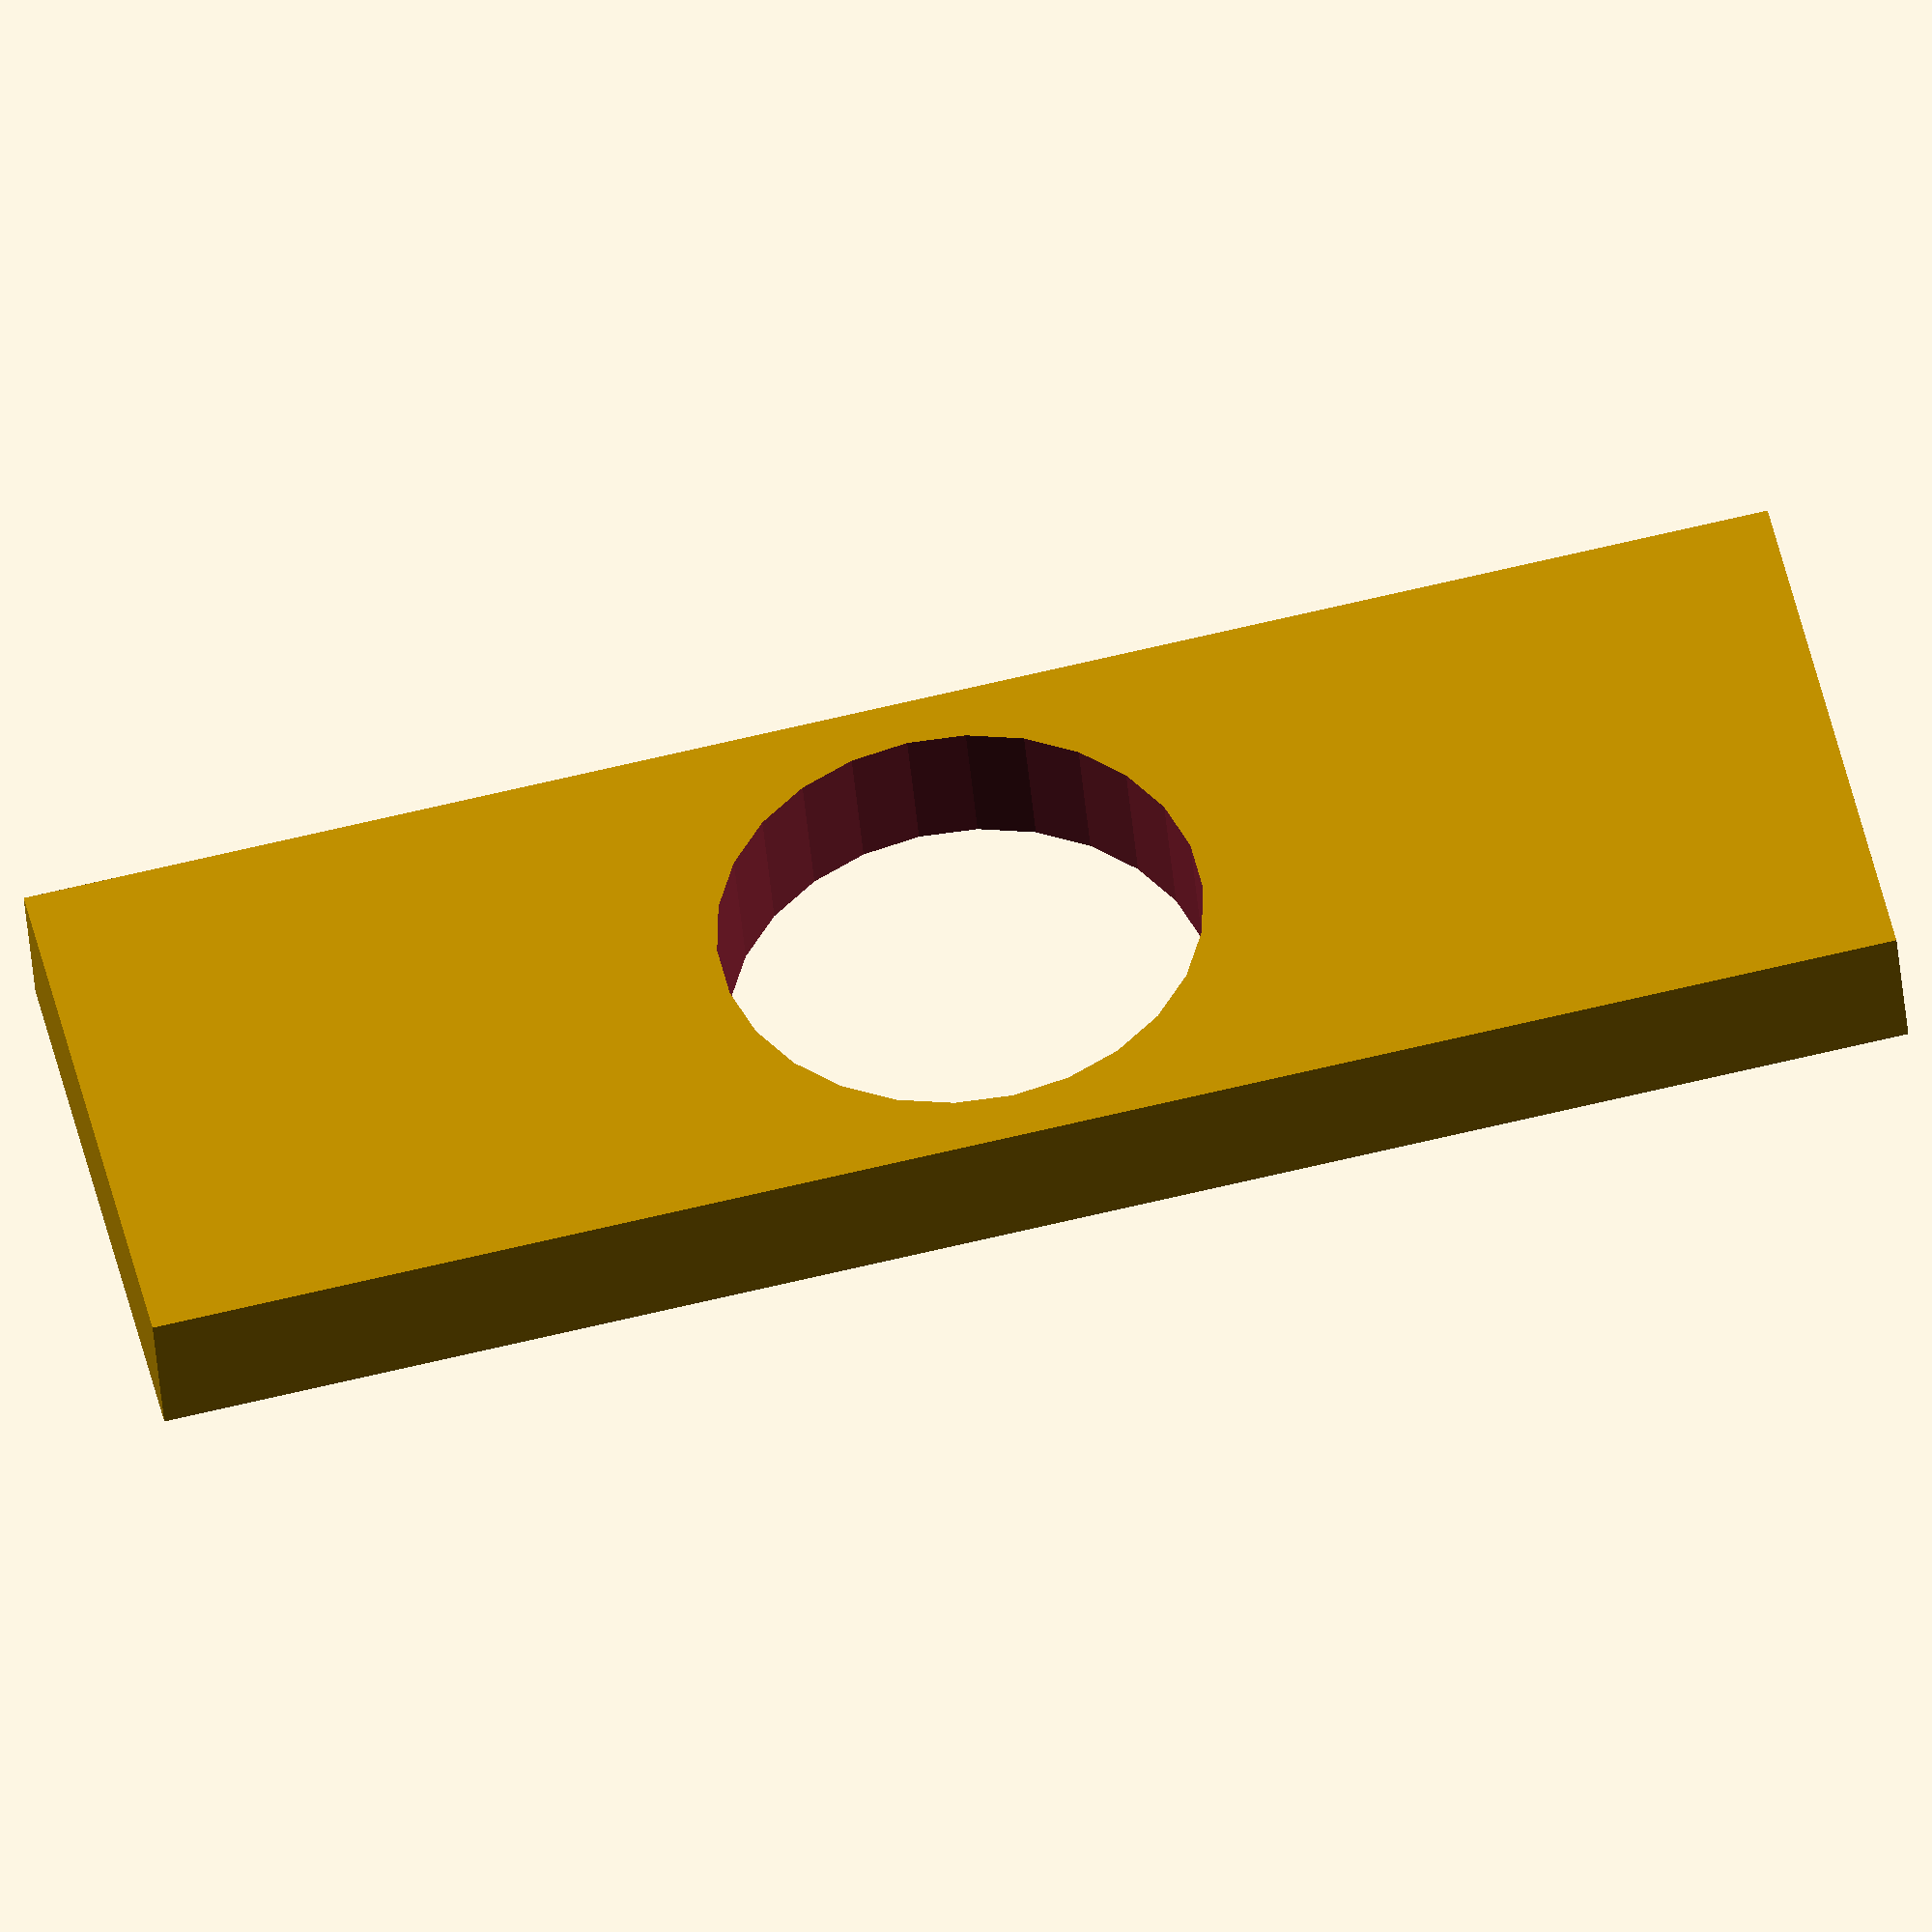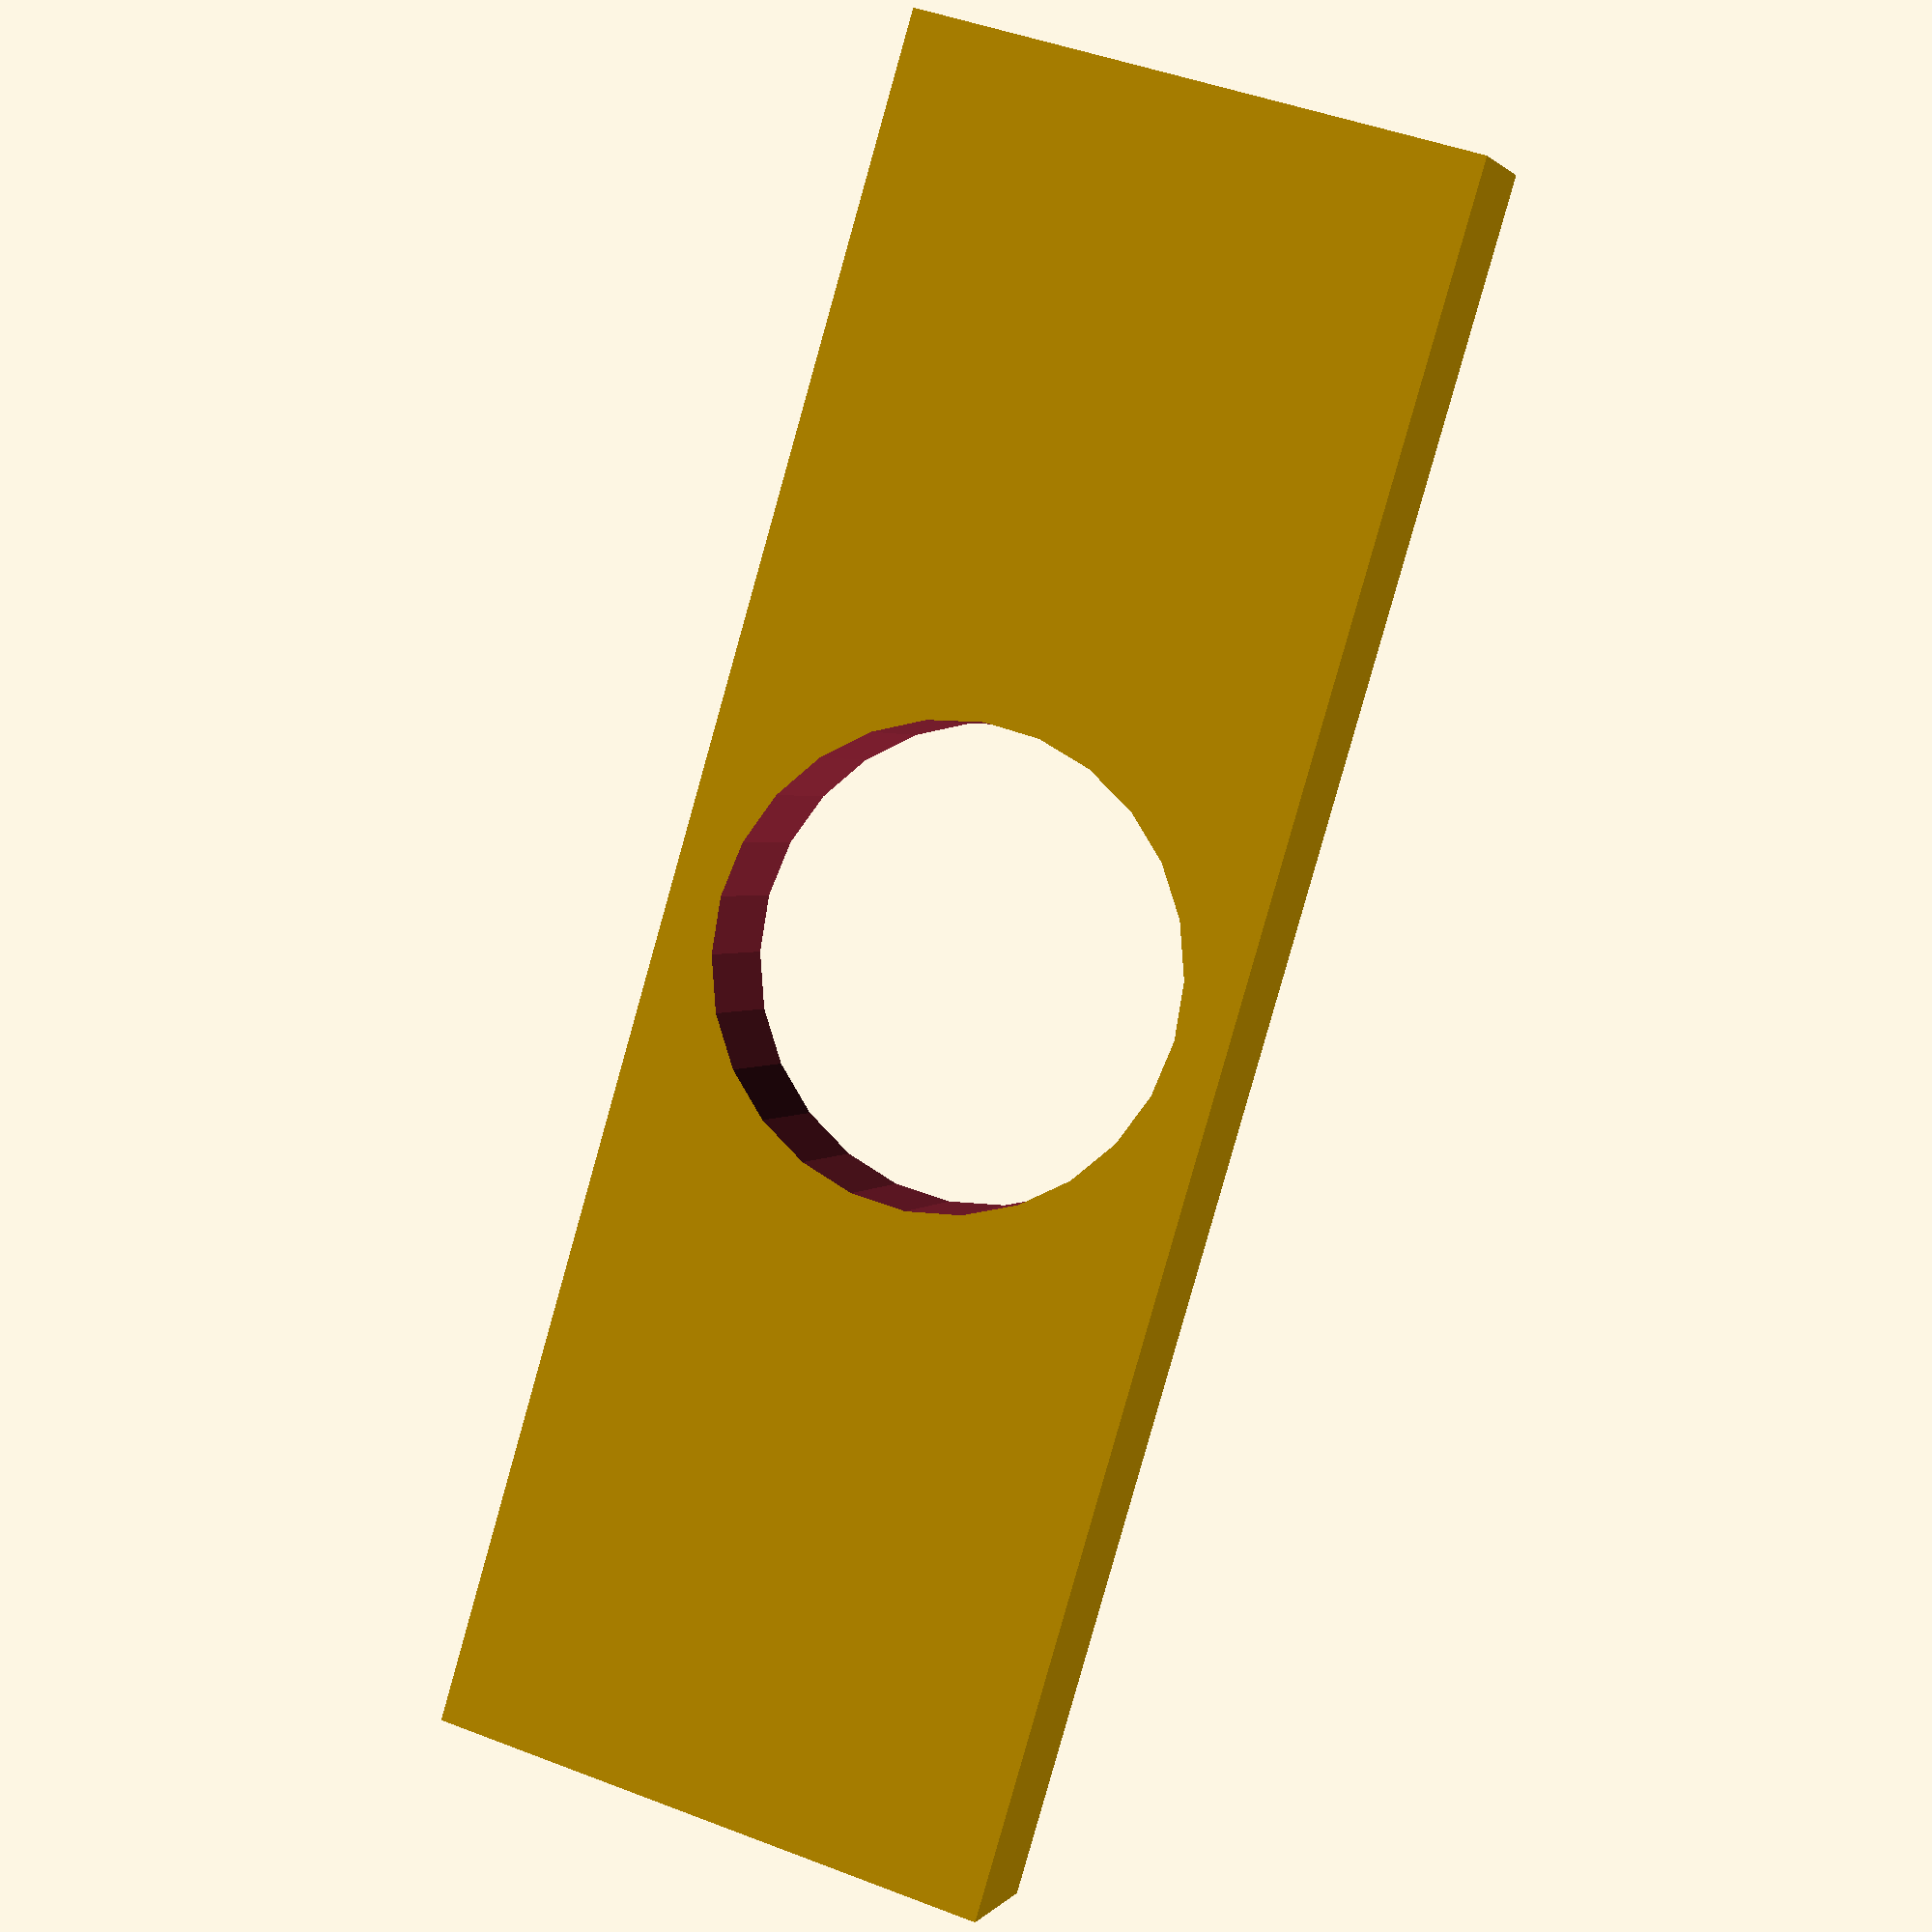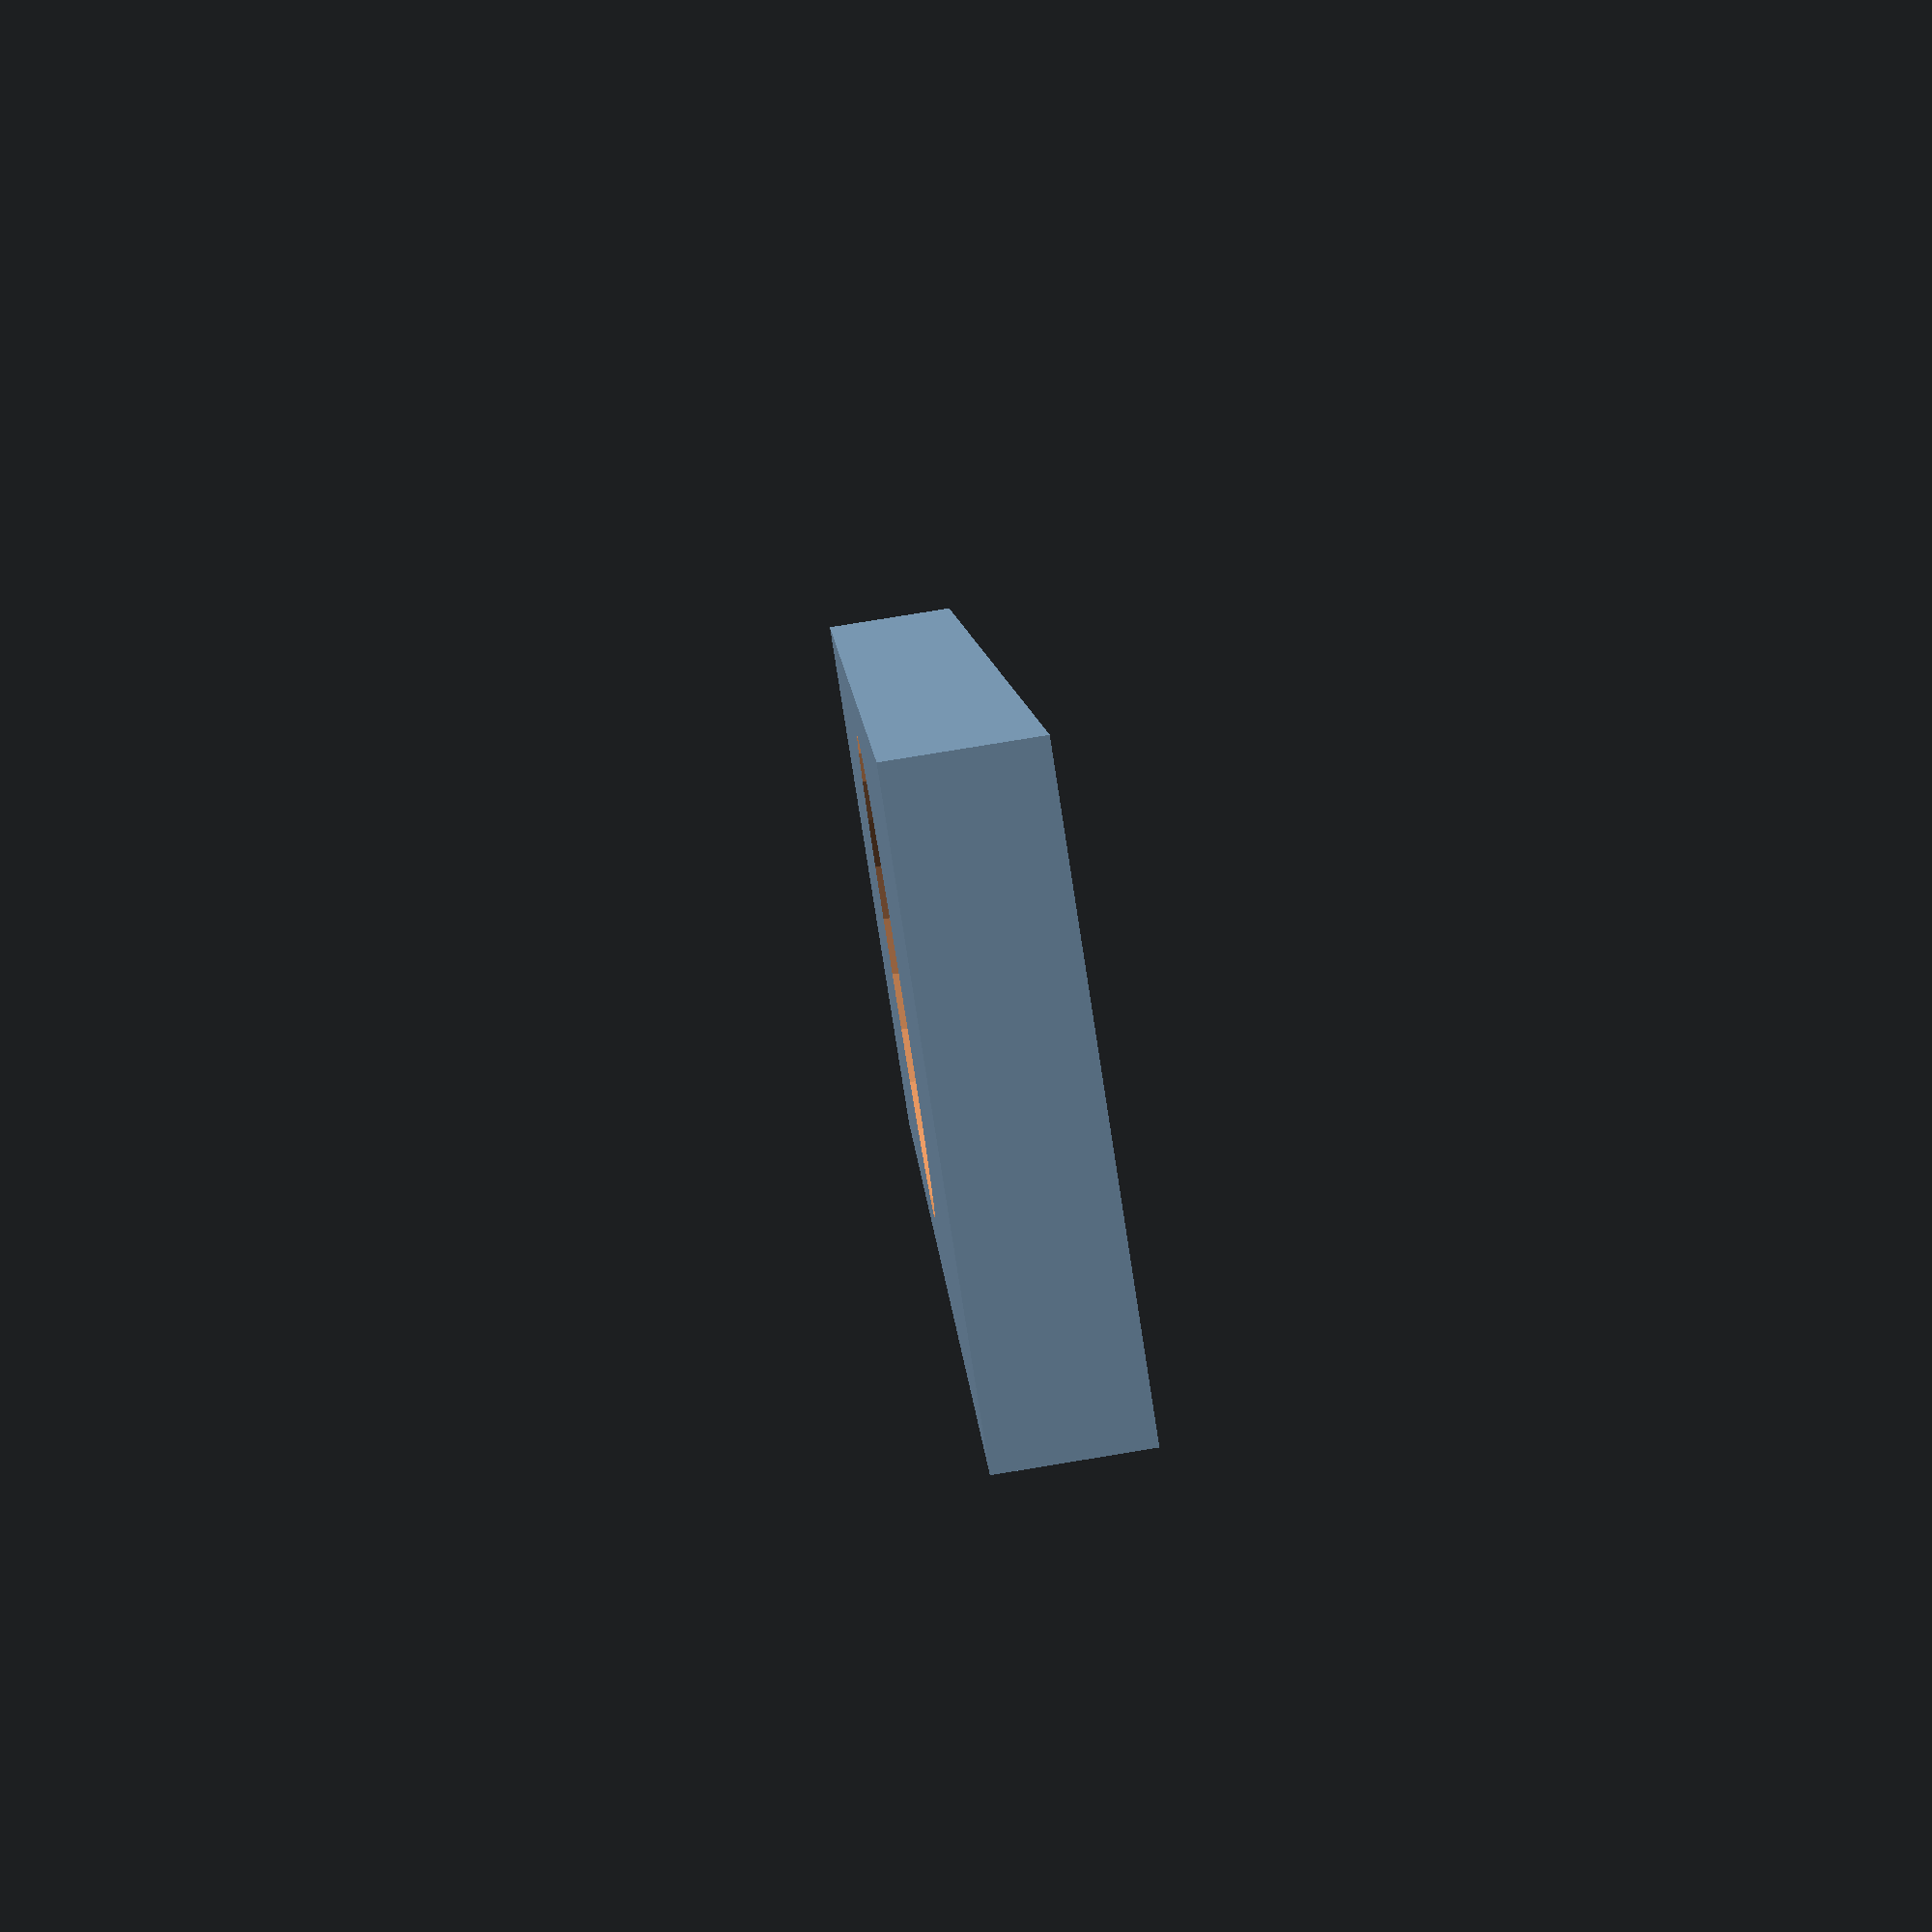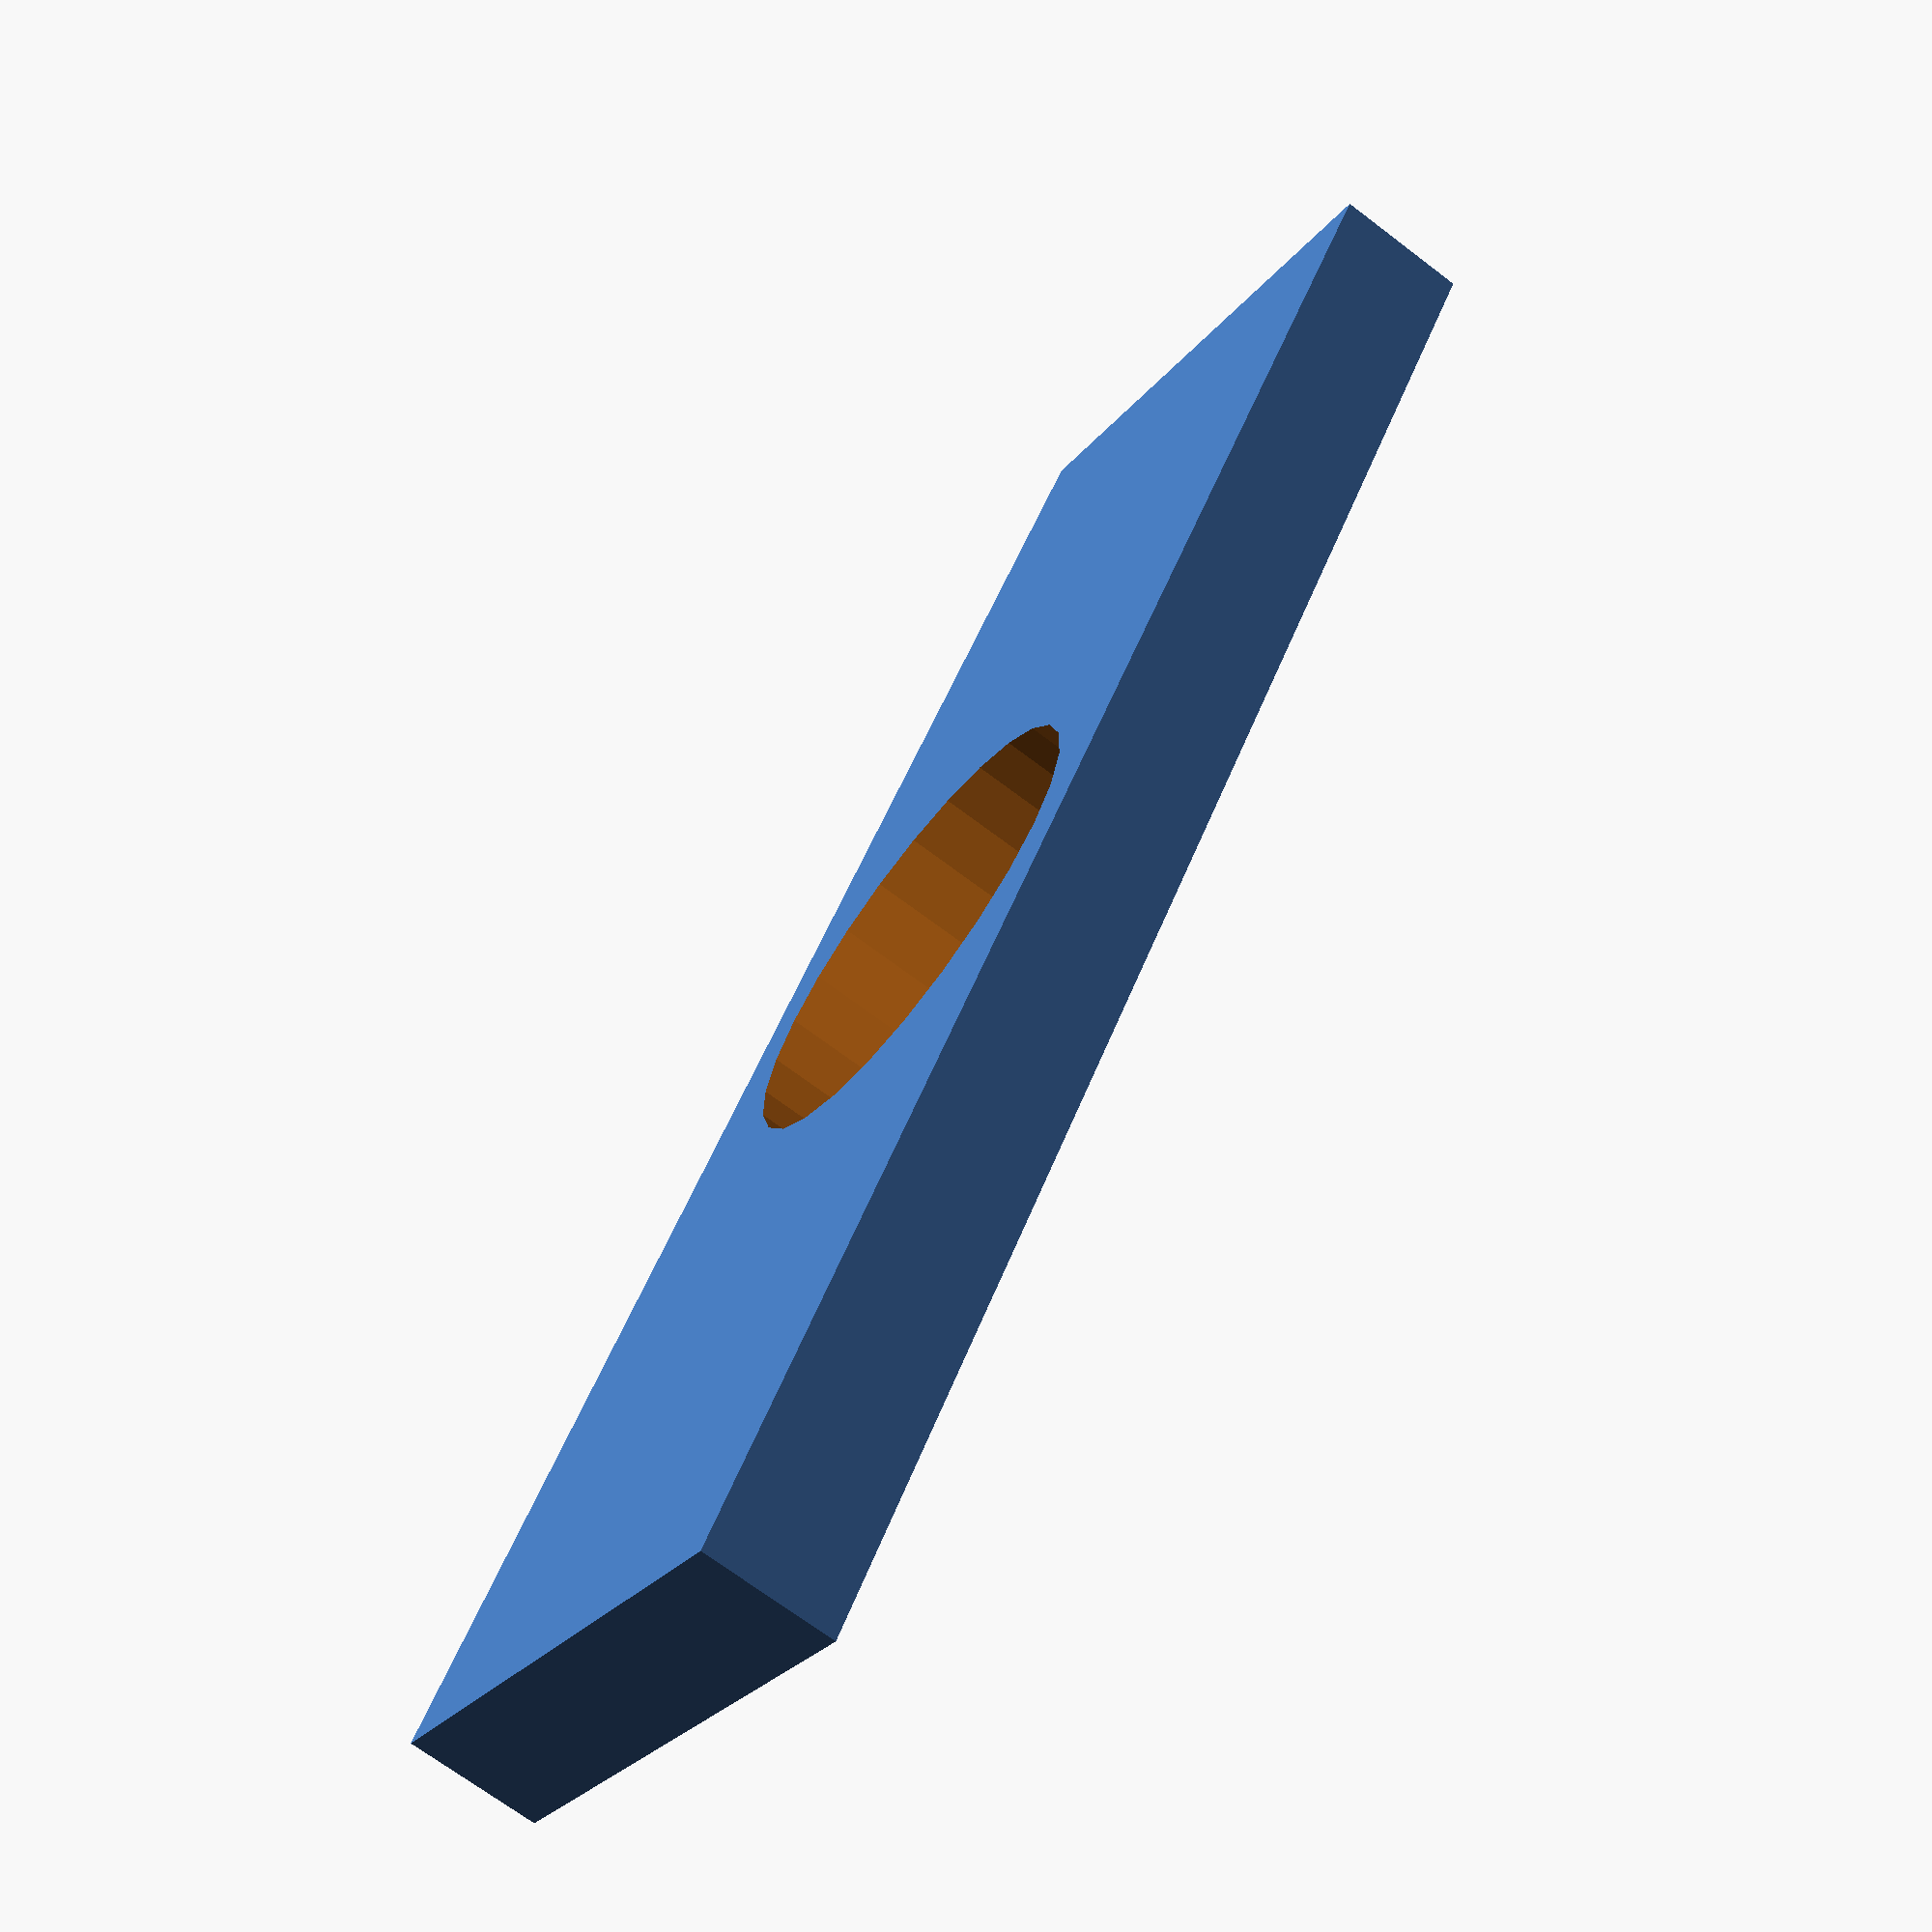
<openscad>
//Configuration

filament_tol = 1; //extra diameter in filament path

include <MCAD/nuts_and_bolts.scad>

mount();

module mount(groovemount=true) {
	//mounting dimensions
	hole_dist = 50;
	base_thick=4.75;
	base_w = 20;
	base_l = 60;

	//hotend dimensions – standard groovemount (http://reprap.org/wiki/Groove_Mount)
	hotend_d = 16.2;
	hotend_above_mount = 4.75; //thickness of the part of the hotend that sticks above the mounting plate
	hotend_groove_d = 12;
	hotend_groove_thick = 4.75;

	hotend_tol = 0.1;
	
	difference() {
		//base rectangle
		cube([base_w, base_l, base_thick]);

		//bolt holes
		translate([base_w / 2, base_l / 2, 0]) {
			translate([0, -hole_dist / 2, 0]) {
				boltHole(size = 4, length = base_thick);
				translate([0,0,base_thick - METRIC_NUT_THICKNESS[4]]) nutHole(size = 4);
			}
			translate([0, hole_dist / 2, 0]) {
				boltHole(size = 4, length = base_thick);
				translate([0,0,base_thick - METRIC_NUT_THICKNESS[4]]) nutHole(size = 4);
			}
		}
	
		//space for upper part of hotend if using normal groovemount
		if(groovemount == true) {
			translate([base_w / 2, base_l / 2, -0.01]) {
				cylinder(d = hotend_d + hotend_tol*2, h = hotend_above_mount + hotend_tol);
			}
		}
	}

	translate([base_w / 2, base_l / 2, base_thick]) {
		children();
	}
}

</openscad>
<views>
elev=221.5 azim=102.5 roll=355.2 proj=o view=wireframe
elev=358.6 azim=16.5 roll=17.6 proj=p view=solid
elev=99.9 azim=162.4 roll=279.3 proj=p view=wireframe
elev=68.7 azim=144.7 roll=232.6 proj=p view=solid
</views>
